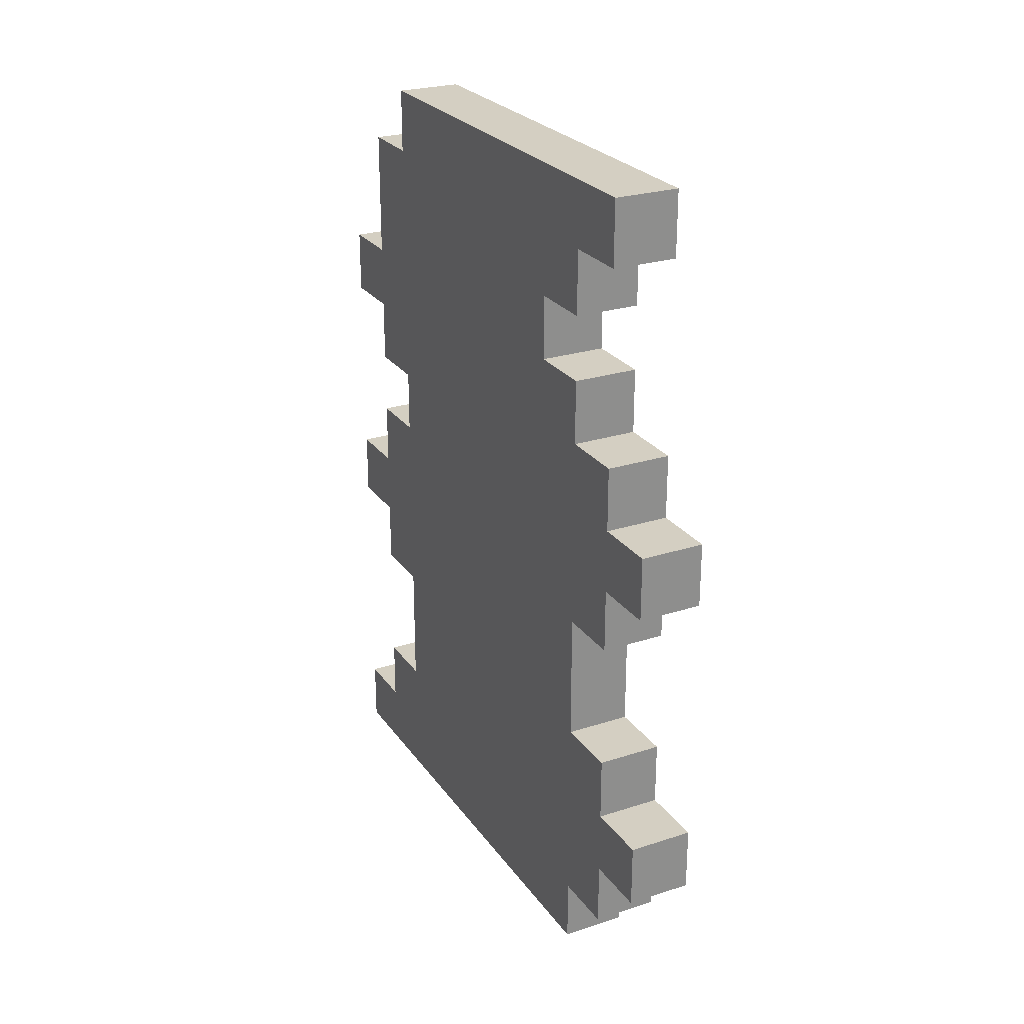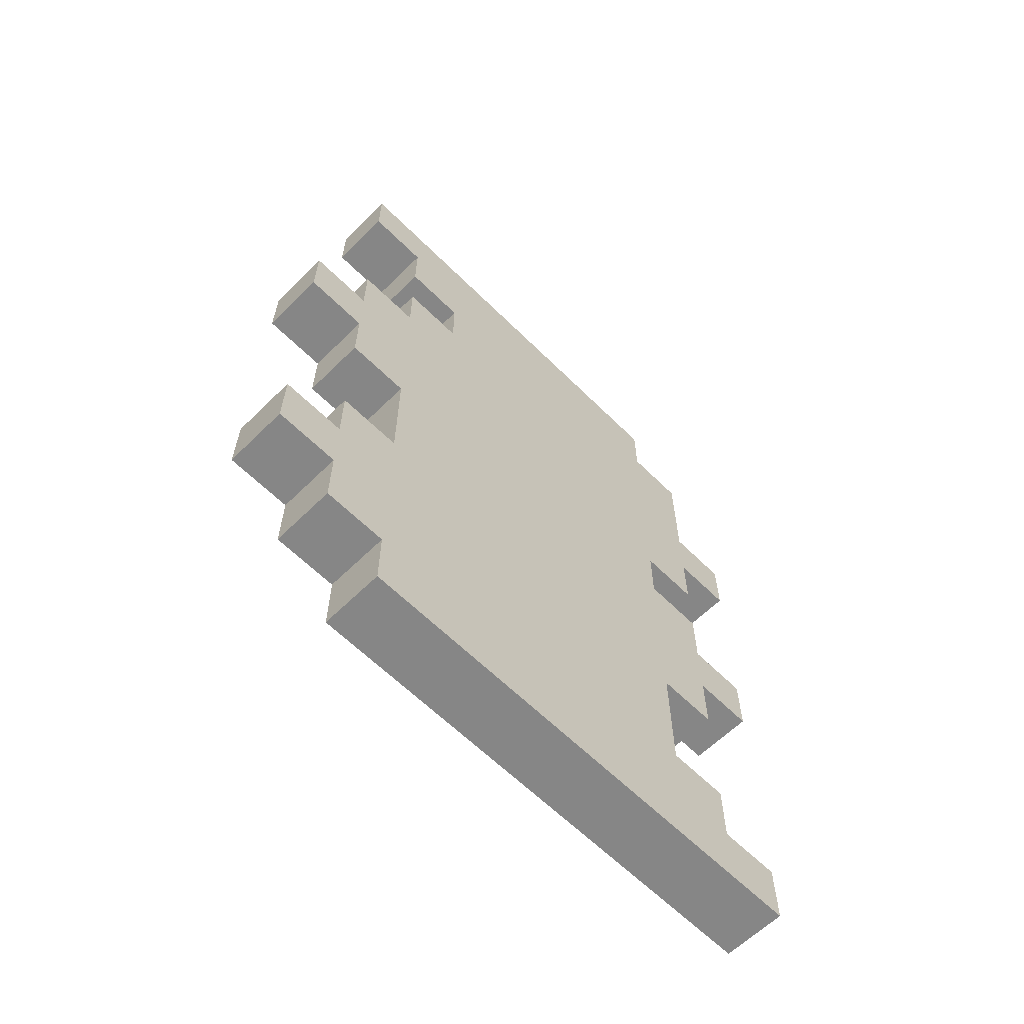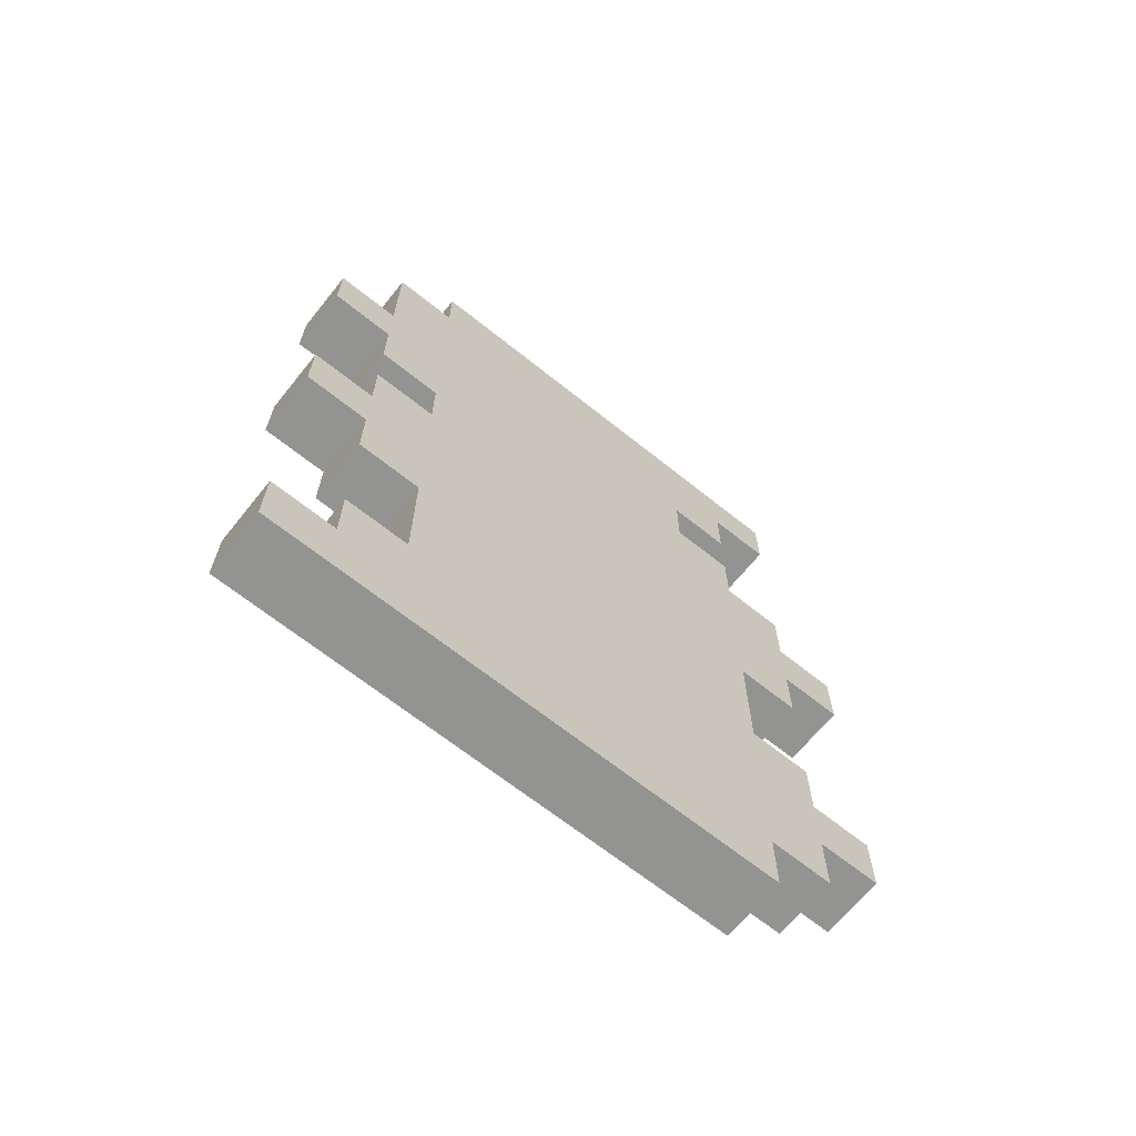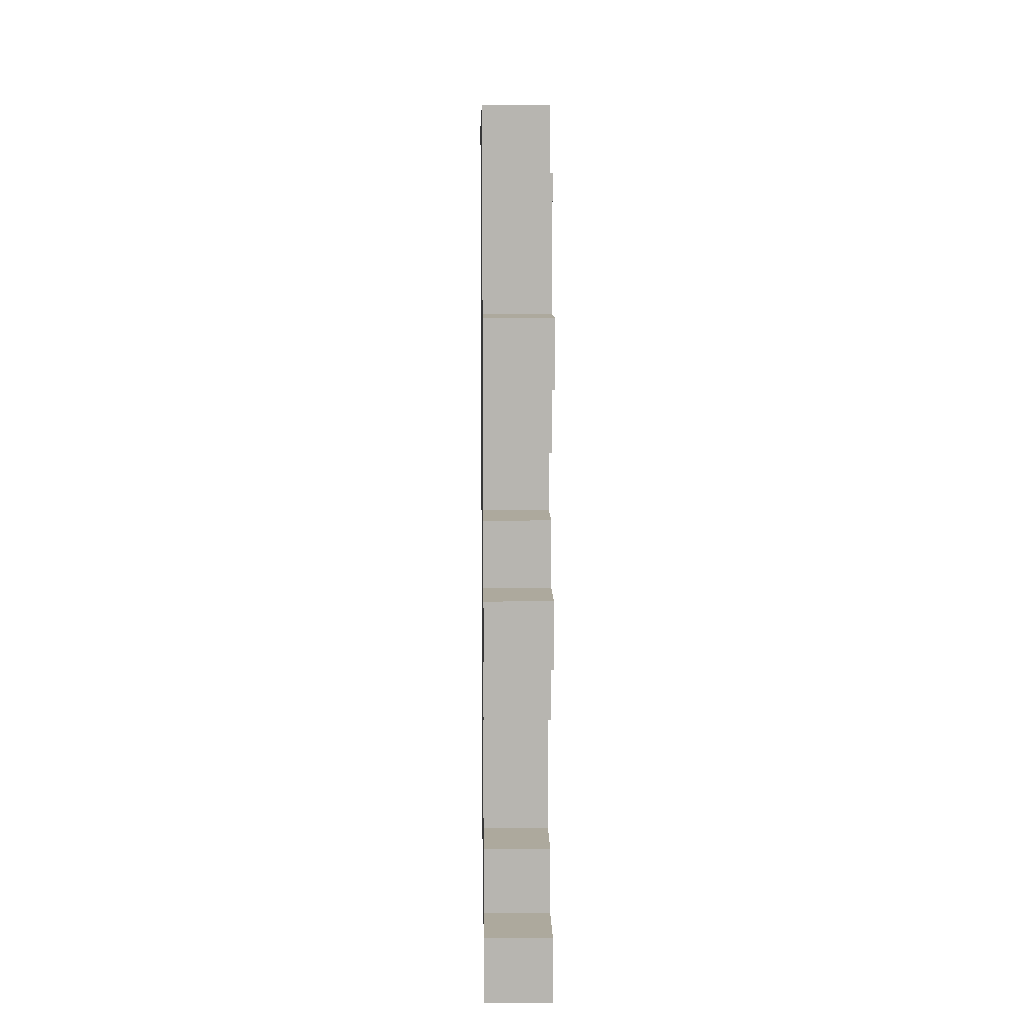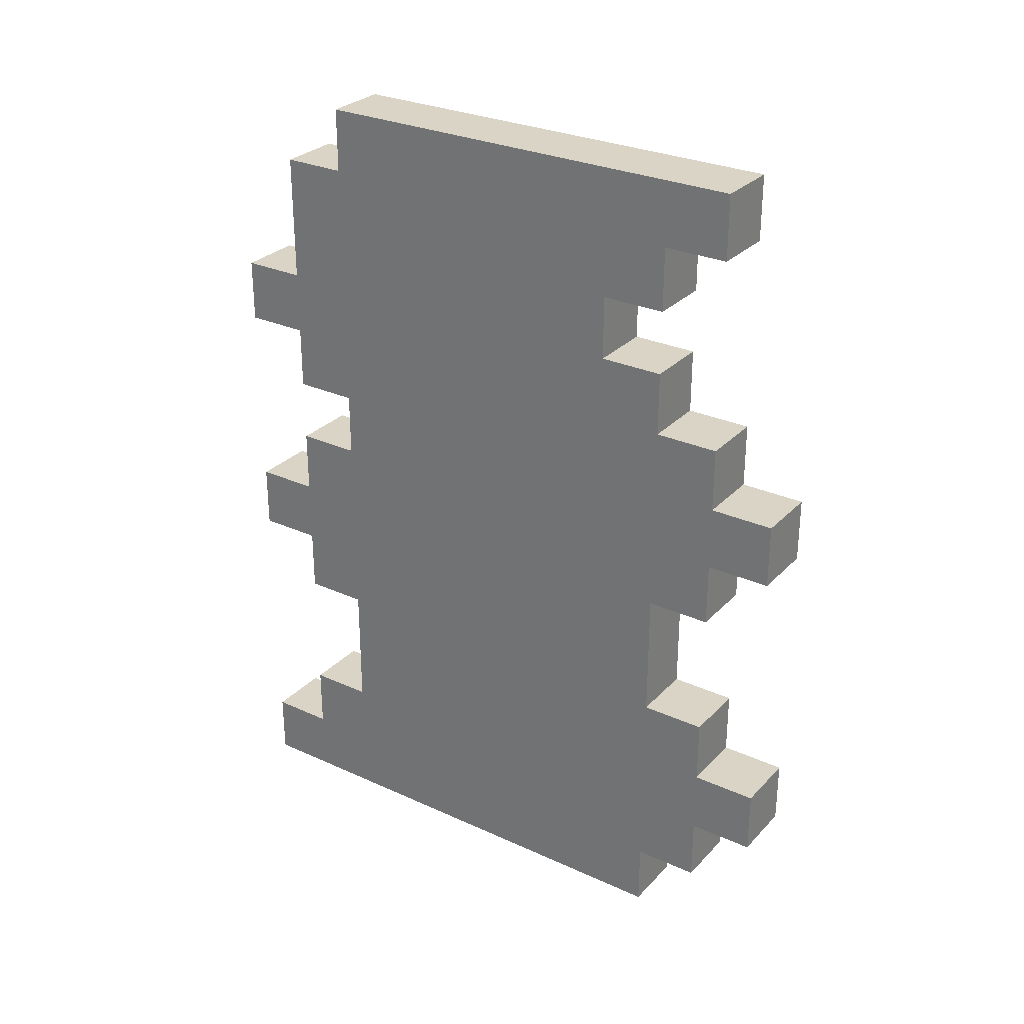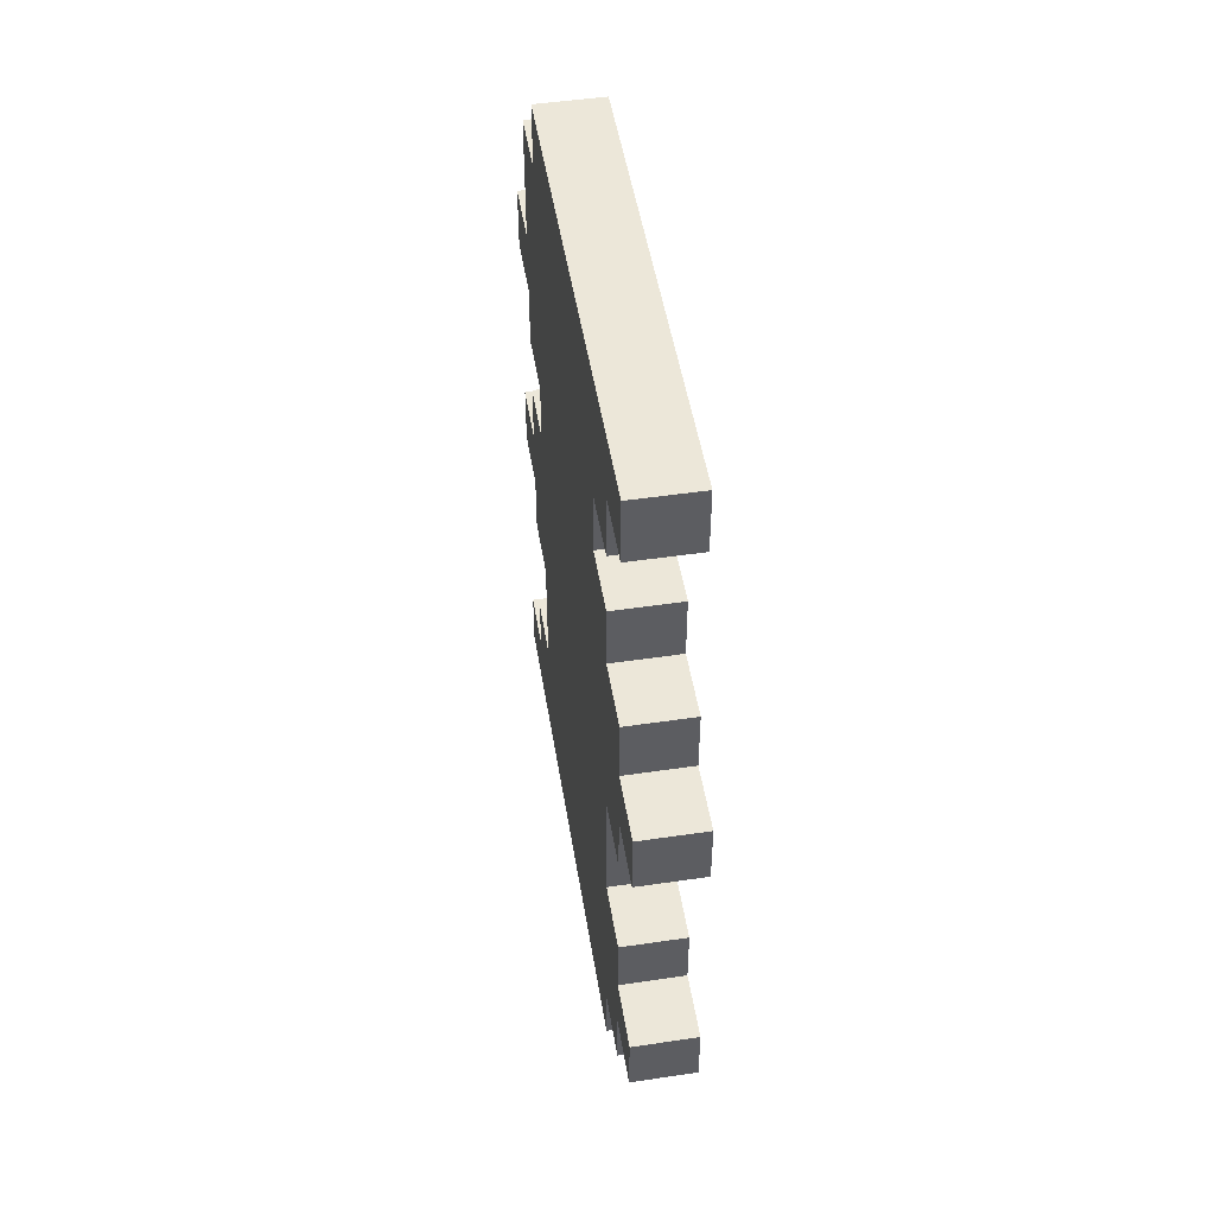
<metadata>
{"format":"obj","ext":"obj","renderer":"f3d","projection":"perspective","resolution":1024,"background":"white","views":[{"elev":25.6,"azim":-27.3,"up":"+Y"},{"elev":-62.2,"azim":44.9,"up":"+Y"},{"elev":-66.6,"azim":-128.8,"up":"+Y"},{"elev":8.9,"azim":178.9,"up":"+Y"},{"elev":28.9,"azim":-55.8,"up":"+Y"},{"elev":49.6,"azim":-9.2,"up":"+Y"}]}
</metadata>
<code>
g bacon
v 2 0 8
v 2 0 6
v 2 0 5
v 2 0 3
v 2 0 2
v 2 0 -0
v 2 1 9
v 2 1 8
v 2 1 7
v 2 1 6
v 2 1 5
v 2 1 4
v 2 1 3
v 2 1 2
v 2 1 1
v 2 1 -0
v 2 2 10
v 2 2 9
v 2 2 8
v 2 2 7
v 2 2 6
v 2 2 5
v 2 2 4
v 2 2 3
v 2 2 2
v 2 2 1
v 2 3 10
v 2 3 9
v 2 3 8
v 2 3 7
v 2 3 6
v 2 3 5
v 2 3 4
v 2 3 3
v 2 4 9
v 2 4 8
v 2 4 7
v 2 4 6
v 2 4 5
v 2 4 4
v 2 4 3
v 2 4 2
v 2 4 1
v 2 5 1
v 2 5 -0
v 2 6 9
v 2 6 8
v 2 6 7
v 2 6 6
v 2 6 5
v 2 6 4
v 2 6 3
v 2 6 2
v 2 6 1
v 2 6 -0
v 2 7 10
v 2 7 9
v 2 7 8
v 2 7 7
v 2 7 6
v 2 7 5
v 2 7 4
v 2 7 3
v 2 7 2
v 2 7 1
v 2 8 10
v 2 8 9
v 2 8 8
v 2 8 7
v 2 8 6
v 2 8 5
v 2 8 4
v 2 8 3
v 2 8 2
v 2 8 1
v 2 9 9
v 2 9 8
v 2 9 7
v 2 9 6
v 2 9 5
v 2 9 4
v 2 9 3
v 2 9 2
v 2 9 1
v 2 9 -0
v 2 10 8
v 2 10 7
v 2 10 1
v 2 10 -0
v 2 11 8
v 2 11 7
v 2 12 9
v 2 12 8
v 2 12 7
v 2 12 6
v 2 12 5
v 2 12 4
v 2 12 3
v 2 12 2
v 2 12 1
v 2 13 9
v 2 13 7
v 2 13 6
v 2 13 4
v 2 13 3
v 2 13 2
v 3 0 8
v 3 0 6
v 3 0 5
v 3 0 3
v 3 0 2
v 3 0 -0
v 3 1 9
v 3 1 8
v 3 1 7
v 3 1 6
v 3 1 5
v 3 1 4
v 3 1 3
v 3 1 2
v 3 1 1
v 3 1 -0
v 3 2 10
v 3 2 9
v 3 2 8
v 3 2 7
v 3 2 6
v 3 2 5
v 3 2 4
v 3 2 3
v 3 2 2
v 3 2 1
v 3 3 10
v 3 3 9
v 3 3 8
v 3 3 7
v 3 3 6
v 3 3 5
v 3 3 4
v 3 3 3
v 3 4 9
v 3 4 8
v 3 4 7
v 3 4 6
v 3 4 5
v 3 4 4
v 3 4 3
v 3 4 2
v 3 4 1
v 3 5 1
v 3 5 -0
v 3 6 9
v 3 6 8
v 3 6 7
v 3 6 6
v 3 6 5
v 3 6 4
v 3 6 3
v 3 6 2
v 3 6 1
v 3 6 -0
v 3 7 10
v 3 7 9
v 3 7 8
v 3 7 7
v 3 7 6
v 3 7 5
v 3 7 4
v 3 7 3
v 3 7 2
v 3 7 1
v 3 8 10
v 3 8 9
v 3 8 8
v 3 8 7
v 3 8 6
v 3 8 5
v 3 8 4
v 3 8 3
v 3 8 2
v 3 8 1
v 3 9 9
v 3 9 8
v 3 9 7
v 3 9 6
v 3 9 5
v 3 9 4
v 3 9 3
v 3 9 2
v 3 9 1
v 3 9 -0
v 3 10 8
v 3 10 7
v 3 10 1
v 3 10 -0
v 3 11 8
v 3 11 7
v 3 12 9
v 3 12 8
v 3 12 7
v 3 12 6
v 3 12 5
v 3 12 4
v 3 12 3
v 3 12 2
v 3 12 1
v 3 13 9
v 3 13 7
v 3 13 6
v 3 13 4
v 3 13 3
v 3 13 2
v 2 2 10
v 2 3 10
v 2 7 10
v 2 8 10
v 3 2 10
v 3 3 10
v 3 7 10
v 3 8 10
v 2 1 9
v 2 2 9
v 2 3 9
v 2 4 9
v 2 6 9
v 2 7 9
v 2 8 9
v 2 9 9
v 2 12 9
v 2 13 9
v 3 1 9
v 3 2 9
v 3 3 9
v 3 4 9
v 3 6 9
v 3 7 9
v 3 8 9
v 3 9 9
v 3 12 9
v 3 13 9
v 2 0 8
v 2 1 8
v 2 4 8
v 2 6 8
v 2 9 8
v 2 10 8
v 2 11 8
v 2 12 8
v 3 0 8
v 3 1 8
v 3 4 8
v 3 6 8
v 3 9 8
v 3 10 8
v 3 11 8
v 3 12 8
v 2 10 7
v 2 11 7
v 3 10 7
v 3 11 7
v 2 2 2
v 2 4 2
v 2 7 2
v 2 8 2
v 2 12 2
v 2 13 2
v 3 2 2
v 3 4 2
v 3 7 2
v 3 8 2
v 3 12 2
v 3 13 2
v 2 1 1
v 2 2 1
v 2 4 1
v 2 5 1
v 2 6 1
v 2 7 1
v 2 8 1
v 2 9 1
v 2 10 1
v 2 12 1
v 3 1 1
v 3 2 1
v 3 4 1
v 3 5 1
v 3 6 1
v 3 7 1
v 3 8 1
v 3 9 1
v 3 10 1
v 3 12 1
v 2 0 -0
v 2 1 -0
v 2 5 -0
v 2 6 -0
v 2 9 -0
v 2 10 -0
v 3 0 -0
v 3 1 -0
v 3 5 -0
v 3 6 -0
v 3 9 -0
v 3 10 -0
v 2 0 8
v 3 0 8
v 2 0 6
v 3 0 6
v 2 0 5
v 3 0 5
v 2 0 3
v 3 0 3
v 2 0 2
v 3 0 2
v 2 0 -0
v 3 0 -0
v 2 1 9
v 3 1 9
v 2 1 8
v 3 1 8
v 2 2 10
v 3 2 10
v 2 2 9
v 3 2 9
v 2 4 2
v 3 4 2
v 2 4 1
v 3 4 1
v 2 5 1
v 3 5 1
v 2 5 -0
v 3 5 -0
v 2 6 9
v 3 6 9
v 2 6 8
v 3 6 8
v 2 7 10
v 3 7 10
v 2 7 9
v 3 7 9
v 2 8 2
v 3 8 2
v 2 8 1
v 3 8 1
v 2 9 1
v 3 9 1
v 2 9 -0
v 3 9 -0
v 2 11 8
v 3 11 8
v 2 11 7
v 3 11 7
v 2 12 9
v 3 12 9
v 2 12 8
v 3 12 8
v 2 1 1
v 3 1 1
v 2 1 -0
v 3 1 -0
v 2 2 2
v 3 2 2
v 2 2 1
v 3 2 1
v 2 3 10
v 3 3 10
v 2 3 9
v 3 3 9
v 2 4 9
v 3 4 9
v 2 4 8
v 3 4 8
v 2 6 1
v 3 6 1
v 2 6 -0
v 3 6 -0
v 2 7 2
v 3 7 2
v 2 7 1
v 3 7 1
v 2 8 10
v 3 8 10
v 2 8 9
v 3 8 9
v 2 9 9
v 3 9 9
v 2 9 8
v 3 9 8
v 2 10 8
v 3 10 8
v 2 10 7
v 3 10 7
v 2 10 1
v 3 10 1
v 2 10 -0
v 3 10 -0
v 2 12 2
v 3 12 2
v 2 12 1
v 3 12 1
v 2 13 9
v 3 13 9
v 2 13 7
v 3 13 7
v 2 13 6
v 3 13 6
v 2 13 4
v 3 13 4
v 2 13 3
v 3 13 3
v 2 13 2
v 3 13 2
f 8 2 1
f 9 2 8
f 10 3 2
f 10 2 9
f 11 4 3
f 11 3 10
f 12 4 11
f 13 5 4
f 13 4 12
f 14 6 5
f 14 5 13
f 15 6 14
f 16 6 15
f 18 9 8
f 18 8 7
f 19 9 18
f 20 10 9
f 20 9 19
f 21 12 11
f 21 10 20
f 21 11 10
f 22 12 21
f 23 13 12
f 23 12 22
f 24 15 14
f 24 13 23
f 24 14 13
f 25 15 24
f 26 15 25
f 27 19 18
f 27 18 17
f 28 19 27
f 29 20 19
f 29 19 28
f 30 22 21
f 30 20 29
f 30 21 20
f 31 22 30
f 32 23 22
f 32 22 31
f 33 25 24
f 33 23 32
f 33 24 23
f 34 25 33
f 35 29 28
f 35 30 29
f 36 30 35
f 37 31 30
f 37 30 36
f 38 32 31
f 38 31 37
f 38 33 32
f 39 33 38
f 40 34 33
f 40 33 39
f 41 25 34
f 41 34 40
f 42 25 41
f 44 43 42
f 47 37 36
f 47 38 37
f 48 38 47
f 49 39 38
f 49 38 48
f 50 40 39
f 50 39 49
f 50 41 40
f 51 41 50
f 52 42 41
f 52 41 51
f 53 44 42
f 53 42 52
f 53 45 44
f 54 45 53
f 55 45 54
f 57 48 47
f 57 47 46
f 58 48 57
f 59 49 48
f 59 48 58
f 60 51 50
f 60 49 59
f 60 50 49
f 61 51 60
f 62 52 51
f 62 51 61
f 63 54 53
f 63 52 62
f 63 53 52
f 64 54 63
f 65 54 64
f 66 58 57
f 66 57 56
f 67 58 66
f 68 59 58
f 68 58 67
f 69 61 60
f 69 59 68
f 69 60 59
f 70 61 69
f 71 62 61
f 71 61 70
f 72 64 63
f 72 62 71
f 72 63 62
f 73 64 72
f 74 64 73
f 76 68 67
f 76 69 68
f 77 69 76
f 78 70 69
f 78 69 77
f 79 71 70
f 79 70 78
f 79 72 71
f 80 72 79
f 81 73 72
f 81 72 80
f 82 75 74
f 82 73 81
f 82 74 73
f 83 75 82
f 84 75 83
f 86 79 78
f 86 78 77
f 87 79 86
f 88 84 83
f 88 85 84
f 89 85 88
f 91 79 87
f 93 91 90
f 94 79 91
f 94 91 93
f 95 80 79
f 95 79 94
f 96 81 80
f 96 80 95
f 96 82 81
f 97 82 96
f 98 83 82
f 98 82 97
f 99 88 83
f 99 83 98
f 100 88 99
f 101 94 93
f 101 93 92
f 102 95 94
f 102 94 101
f 103 97 96
f 103 95 102
f 103 96 95
f 104 98 97
f 104 97 103
f 105 99 98
f 105 98 104
f 106 99 105
f 107 108 114
f 114 108 115
f 108 109 116
f 115 108 116
f 109 110 117
f 116 109 117
f 117 110 118
f 110 111 119
f 118 110 119
f 111 112 120
f 119 111 120
f 120 112 121
f 121 112 122
f 114 115 124
f 113 114 124
f 124 115 125
f 115 116 126
f 125 115 126
f 117 118 127
f 126 116 127
f 116 117 127
f 127 118 128
f 118 119 129
f 128 118 129
f 120 121 130
f 129 119 130
f 119 120 130
f 130 121 131
f 131 121 132
f 124 125 133
f 123 124 133
f 133 125 134
f 125 126 135
f 134 125 135
f 127 128 136
f 135 126 136
f 126 127 136
f 136 128 137
f 128 129 138
f 137 128 138
f 130 131 139
f 138 129 139
f 129 130 139
f 139 131 140
f 134 135 141
f 135 136 141
f 141 136 142
f 136 137 143
f 142 136 143
f 137 138 144
f 143 137 144
f 138 139 144
f 144 139 145
f 139 140 146
f 145 139 146
f 140 131 147
f 146 140 147
f 147 131 148
f 148 149 150
f 142 143 153
f 143 144 153
f 153 144 154
f 144 145 155
f 154 144 155
f 145 146 156
f 155 145 156
f 146 147 156
f 156 147 157
f 147 148 158
f 157 147 158
f 148 150 159
f 158 148 159
f 150 151 159
f 159 151 160
f 160 151 161
f 153 154 163
f 152 153 163
f 163 154 164
f 154 155 165
f 164 154 165
f 156 157 166
f 165 155 166
f 155 156 166
f 166 157 167
f 157 158 168
f 167 157 168
f 159 160 169
f 168 158 169
f 158 159 169
f 169 160 170
f 170 160 171
f 163 164 172
f 162 163 172
f 172 164 173
f 164 165 174
f 173 164 174
f 166 167 175
f 174 165 175
f 165 166 175
f 175 167 176
f 167 168 177
f 176 167 177
f 169 170 178
f 177 168 178
f 168 169 178
f 178 170 179
f 179 170 180
f 173 174 182
f 174 175 182
f 182 175 183
f 175 176 184
f 183 175 184
f 176 177 185
f 184 176 185
f 177 178 185
f 185 178 186
f 178 179 187
f 186 178 187
f 180 181 188
f 187 179 188
f 179 180 188
f 188 181 189
f 189 181 190
f 184 185 192
f 183 184 192
f 192 185 193
f 189 190 194
f 190 191 194
f 194 191 195
f 193 185 197
f 196 197 199
f 197 185 200
f 199 197 200
f 185 186 201
f 200 185 201
f 186 187 202
f 201 186 202
f 187 188 202
f 202 188 203
f 188 189 204
f 203 188 204
f 189 194 205
f 204 189 205
f 205 194 206
f 199 200 207
f 198 199 207
f 200 201 208
f 207 200 208
f 202 203 209
f 208 201 209
f 201 202 209
f 203 204 210
f 209 203 210
f 204 205 211
f 210 204 211
f 211 205 212
f 217 214 213
f 218 214 217
f 219 216 215
f 220 216 219
f 231 222 221
f 232 222 231
f 233 224 223
f 234 224 233
f 235 226 225
f 236 226 235
f 237 228 227
f 238 228 237
f 239 230 229
f 240 230 239
f 249 242 241
f 250 242 249
f 251 244 243
f 252 244 251
f 253 246 245
f 254 246 253
f 255 248 247
f 256 248 255
f 259 258 257
f 260 258 259
f 261 262 267
f 267 262 268
f 263 264 269
f 269 264 270
f 265 266 271
f 271 266 272
f 273 274 283
f 283 274 284
f 275 276 285
f 285 276 286
f 277 278 287
f 287 278 288
f 279 280 289
f 289 280 290
f 281 282 291
f 291 282 292
f 293 294 299
f 299 294 300
f 295 296 301
f 301 296 302
f 297 298 303
f 303 298 304
f 307 306 305
f 308 306 307
f 309 308 307
f 310 308 309
f 311 310 309
f 312 310 311
f 313 312 311
f 314 312 313
f 315 314 313
f 316 314 315
f 319 318 317
f 320 318 319
f 323 322 321
f 324 322 323
f 327 326 325
f 328 326 327
f 331 330 329
f 332 330 331
f 335 334 333
f 336 334 335
f 339 338 337
f 340 338 339
f 343 342 341
f 344 342 343
f 347 346 345
f 348 346 347
f 351 350 349
f 352 350 351
f 355 354 353
f 356 354 355
f 357 358 359
f 359 358 360
f 361 362 363
f 363 362 364
f 365 366 367
f 367 366 368
f 369 370 371
f 371 370 372
f 373 374 375
f 375 374 376
f 377 378 379
f 379 378 380
f 381 382 383
f 383 382 384
f 385 386 387
f 387 386 388
f 389 390 391
f 391 390 392
f 393 394 395
f 395 394 396
f 397 398 399
f 399 398 400
f 401 402 403
f 403 402 404
f 403 404 405
f 405 404 406
f 405 406 407
f 407 406 408
f 407 408 409
f 409 408 410
f 409 410 411
f 411 410 412

</code>
